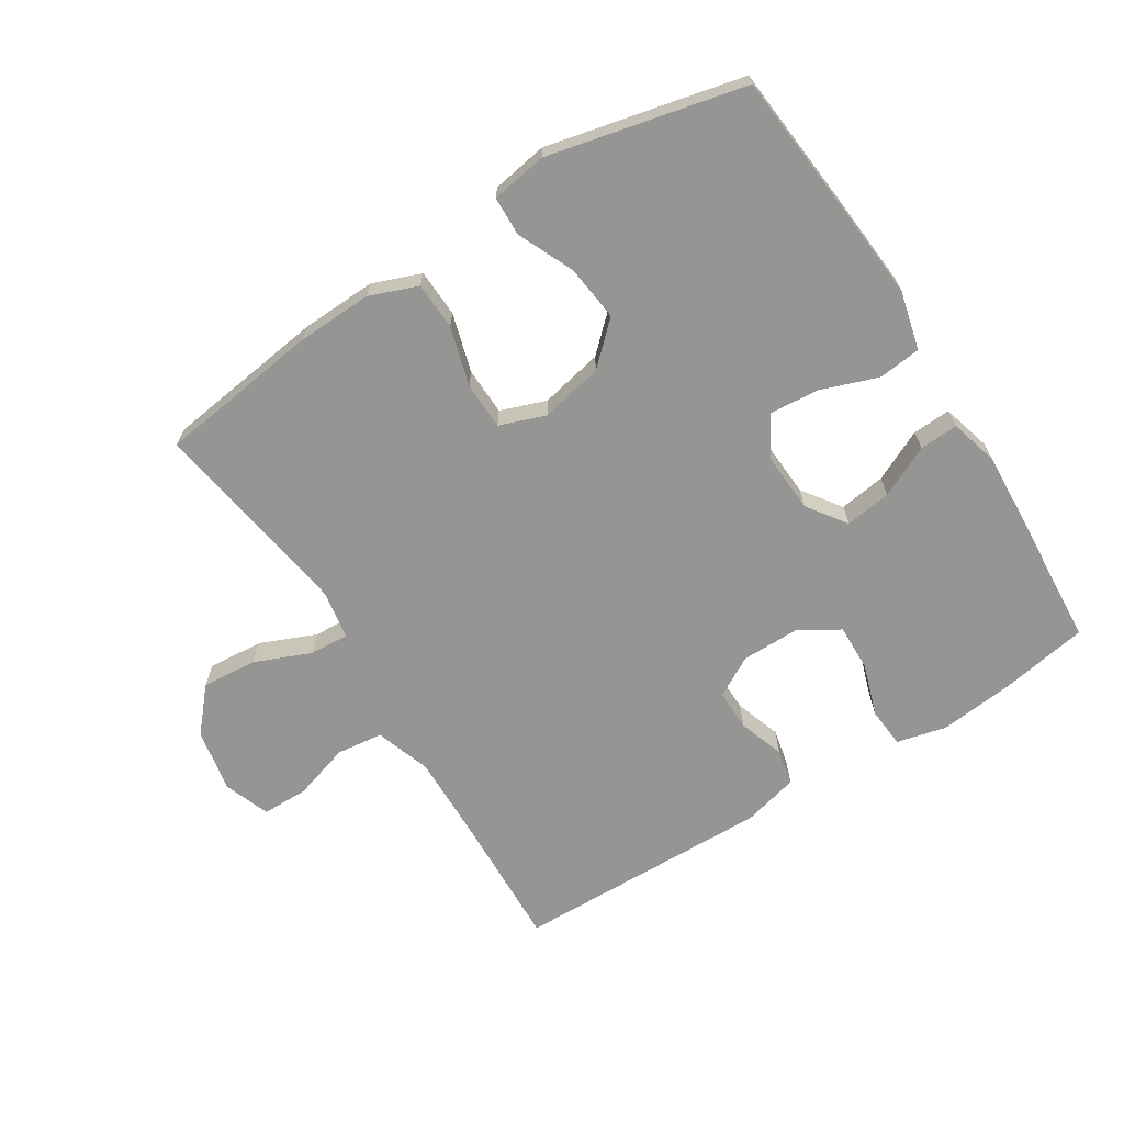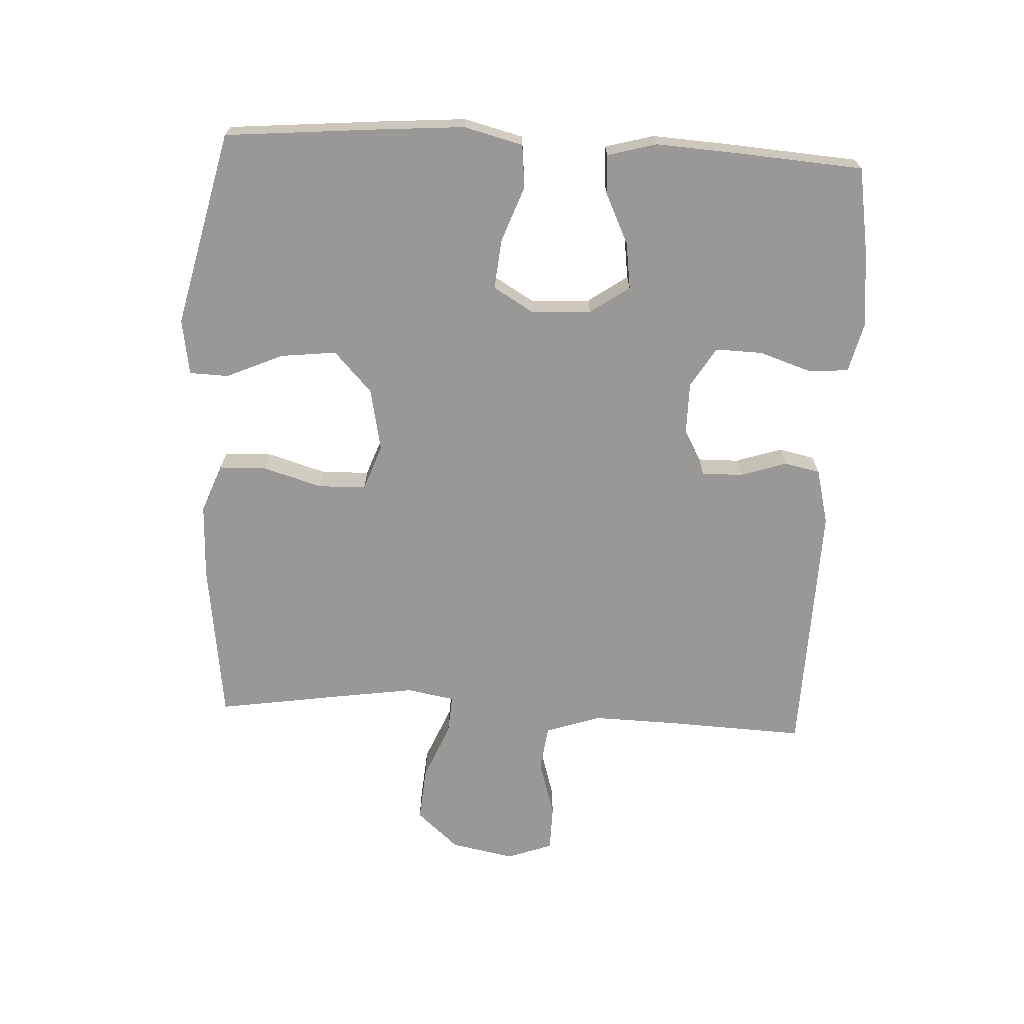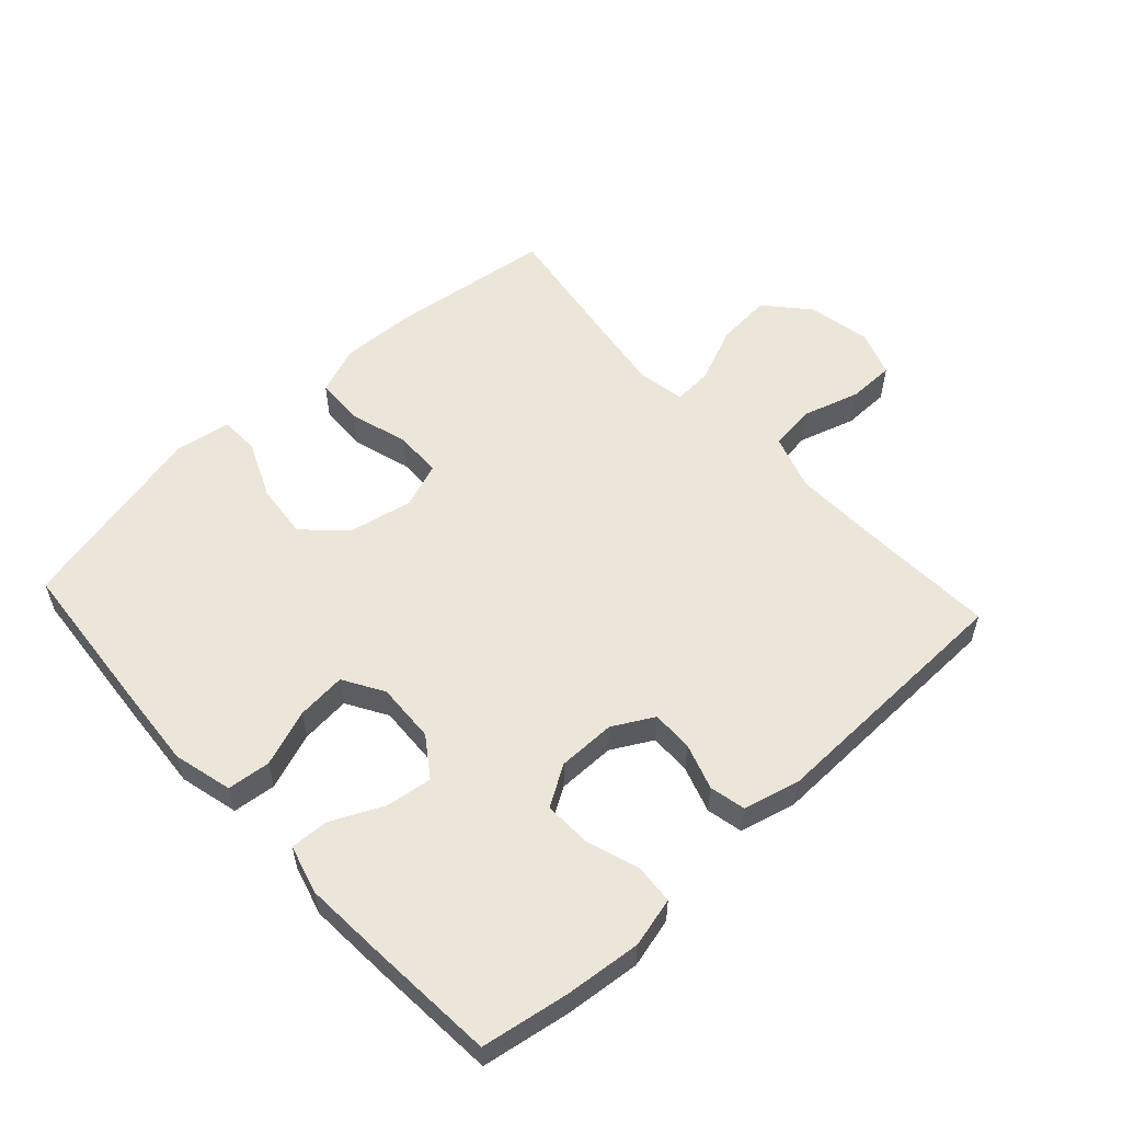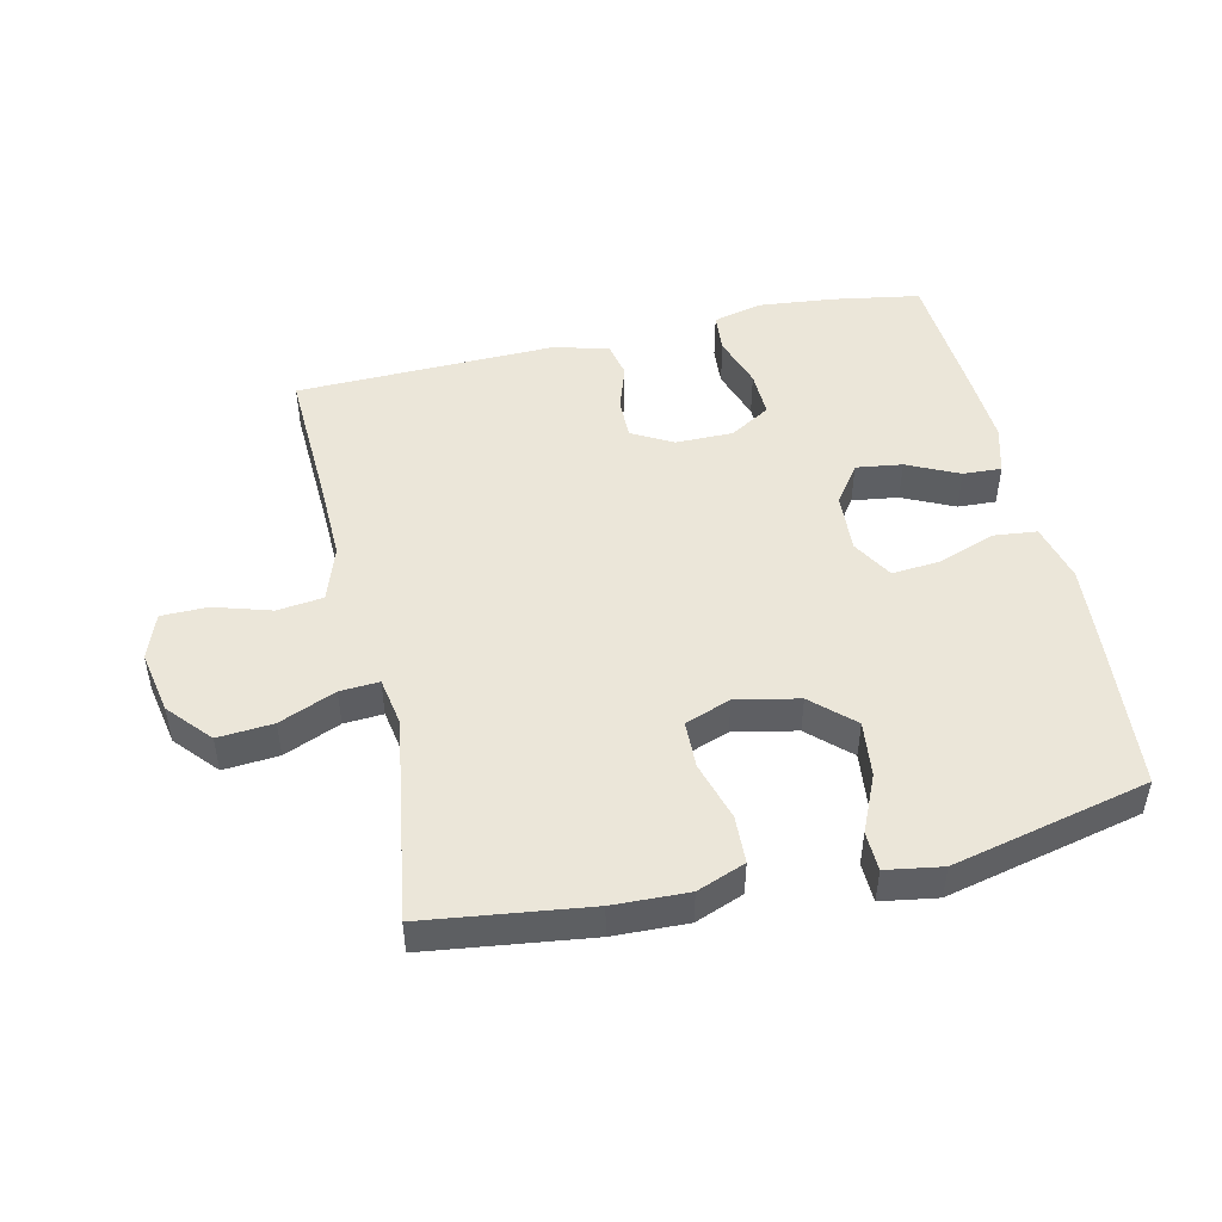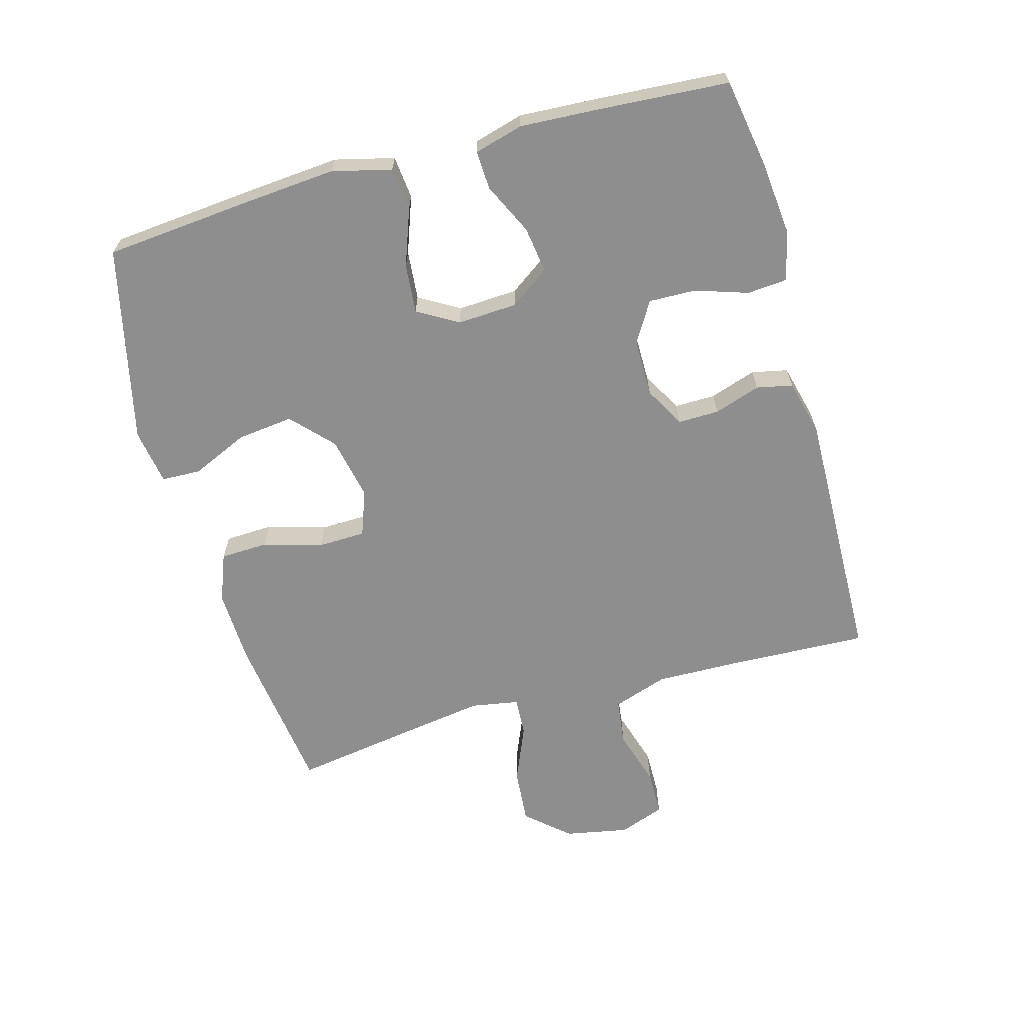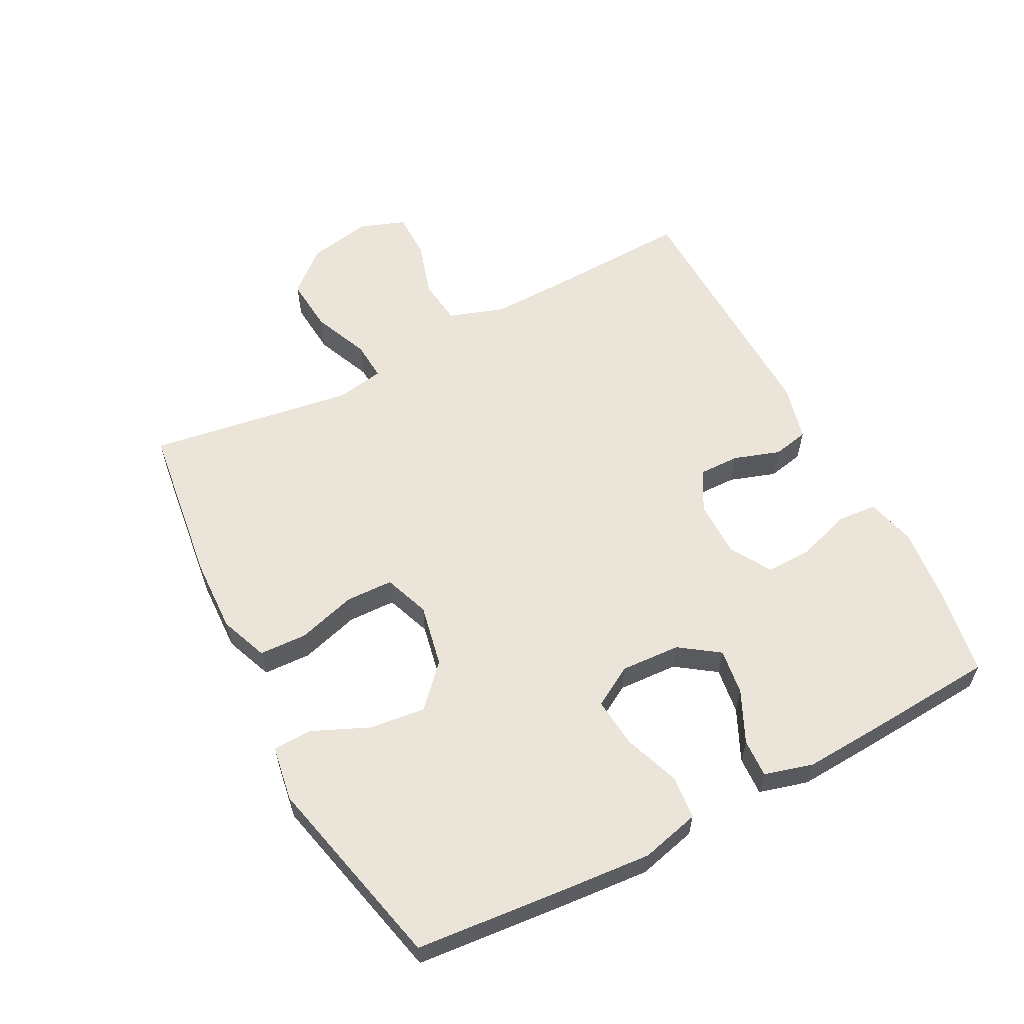
<metadata>
{"format":"obj","ext":"obj","renderer":"f3d","projection":"perspective","resolution":1024,"background":"white","views":[{"elev":-67.3,"azim":32.4,"up":"+Y"},{"elev":-68.6,"azim":87.0,"up":"+Y"},{"elev":56.0,"azim":137.3,"up":"+Y"},{"elev":48.3,"azim":-12.8,"up":"+Y"},{"elev":-65.0,"azim":105.6,"up":"+Y"},{"elev":58.9,"azim":62.4,"up":"+Y"}]}
</metadata>
<code>
v -0.5 0.07 0.5
v -0.246 0.07 0.533
v -0.13 0.07 0.537
v -0.055 0.07 0.508
v -0.052 0.07 0.434
v -0.079 0.07 0.342
v -0.077 0.07 0.268
v -0.006 0.07 0.242
v 0.092 0.07 0.262
v 0.155 0.07 0.321
v 0.145 0.07 0.408
v 0.106 0.07 0.496
v 0.108 0.07 0.557
v 0.195 0.07 0.571
v 0.5 0.07 0.5
v 0.521 0.07 0.265
v 0.532 0.07 0.127
v 0.509 0.07 0.035
v 0.442 0.07 0.028
v 0.354 0.07 0.06
v 0.277 0.07 0.067
v 0.24 0.07 0.004
v 0.245 0.07 -0.089
v 0.288 0.07 -0.15
v 0.36 0.07 -0.14
v 0.44 0.07 -0.102
v 0.5 0.07 -0.099
v 0.521 0.07 -0.175
v 0.514 0.07 -0.297
v 0.5 0.07 -0.5
v 0.364 0.07 -0.523
v 0.246 0.07 -0.535
v 0.169 0.07 -0.516
v 0.164 0.07 -0.454
v 0.191 0.07 -0.372
v 0.193 0.07 -0.299
v 0.13 0.07 -0.261
v 0.04 0.07 -0.261
v -0.023 0.07 -0.296
v -0.022 0.07 -0.36
v 0.002 0.07 -0.432
v -0.01 0.07 -0.488
v -0.097 0.07 -0.51
v -0.5 0.07 -0.5
v -0.491 0.07 -0.282
v -0.488 0.07 -0.152
v -0.517 0.07 -0.066
v -0.589 0.07 -0.057
v -0.678 0.07 -0.084
v -0.75 0.07 -0.083
v -0.776 0.07 -0.012
v -0.757 0.07 0.087
v -0.699 0.07 0.153
v -0.613 0.07 0.146
v -0.525 0.07 0.109
v -0.464 0.07 0.105
v -0.451 0.07 0.18
v -0.469 0.07 0.3
v -0.5 0 0.5
v -0.246 0 0.533
v -0.13 0 0.537
v -0.055 0 0.508
v -0.052 0 0.434
v -0.079 0 0.342
v -0.077 0 0.268
v -0.006 0 0.242
v 0.092 0 0.262
v 0.155 0 0.321
v 0.145 0 0.408
v 0.106 0 0.496
v 0.108 0 0.557
v 0.195 0 0.571
v 0.5 0 0.5
v 0.521 0 0.265
v 0.532 0 0.127
v 0.509 0 0.035
v 0.442 0 0.028
v 0.354 0 0.06
v 0.277 0 0.067
v 0.24 0 0.004
v 0.245 0 -0.089
v 0.288 0 -0.15
v 0.36 0 -0.14
v 0.44 0 -0.102
v 0.5 0 -0.099
v 0.521 0 -0.175
v 0.514 0 -0.297
v 0.5 0 -0.5
v 0.364 0 -0.523
v 0.246 0 -0.535
v 0.169 0 -0.516
v 0.164 0 -0.454
v 0.191 0 -0.372
v 0.193 0 -0.299
v 0.13 0 -0.261
v 0.04 0 -0.261
v -0.023 0 -0.296
v -0.022 0 -0.36
v 0.002 0 -0.432
v -0.01 0 -0.488
v -0.097 0 -0.51
v -0.5 0 -0.5
v -0.491 0 -0.282
v -0.488 0 -0.152
v -0.517 0 -0.066
v -0.589 0 -0.057
v -0.678 0 -0.084
v -0.75 0 -0.083
v -0.776 0 -0.012
v -0.757 0 0.087
v -0.699 0 0.153
v -0.613 0 0.146
v -0.525 0 0.109
v -0.464 0 0.105
v -0.451 0 0.18
v -0.469 0 0.3
f 52 53 54 55
f 52 55 56
f 51 52 56
f 48 49 50 51
f 47 48 51 56
f 46 47 56
f 45 46 56 57
f 43 44 45 57
f 40 41 42 43
f 39 40 43 57
f 32 33 34 35
f 32 35 36
f 31 32 36
f 30 31 36
f 29 30 36
f 28 29 36 37
f 25 26 27 28
f 24 25 28 37
f 17 18 19 20
f 17 20 21
f 16 17 21
f 15 16 21
f 14 15 21 22
f 11 12 13 14
f 10 11 14 22
f 3 4 5 6
f 3 6 7
f 58 1 2 3
f 58 3 7
f 38 39 57 58
f 38 58 7 8
f 23 24 37 38
f 23 38 8 9
f 9 10 22 23
f 113 112 111 110
f 114 113 110
f 114 110 109
f 109 108 107 106
f 114 109 106 105
f 114 105 104
f 115 114 104 103
f 115 103 102 101
f 101 100 99 98
f 115 101 98 97
f 93 92 91 90
f 94 93 90
f 94 90 89
f 94 89 88
f 94 88 87
f 95 94 87 86
f 86 85 84 83
f 95 86 83 82
f 78 77 76 75
f 79 78 75
f 79 75 74
f 79 74 73
f 80 79 73 72
f 72 71 70 69
f 80 72 69 68
f 64 63 62 61
f 65 64 61
f 61 60 59 116
f 65 61 116
f 116 115 97 96
f 66 65 116 96
f 96 95 82 81
f 67 66 96 81
f 81 80 68 67
f 1 59 60 2
f 2 60 61 3
f 3 61 62 4
f 4 62 63 5
f 5 63 64 6
f 6 64 65 7
f 7 65 66 8
f 8 66 67 9
f 9 67 68 10
f 10 68 69 11
f 11 69 70 12
f 12 70 71 13
f 13 71 72 14
f 14 72 73 15
f 15 73 74 16
f 16 74 75 17
f 17 75 76 18
f 18 76 77 19
f 19 77 78 20
f 20 78 79 21
f 21 79 80 22
f 22 80 81 23
f 23 81 82 24
f 24 82 83 25
f 25 83 84 26
f 26 84 85 27
f 27 85 86 28
f 28 86 87 29
f 29 87 88 30
f 30 88 89 31
f 31 89 90 32
f 32 90 91 33
f 33 91 92 34
f 34 92 93 35
f 35 93 94 36
f 36 94 95 37
f 37 95 96 38
f 38 96 97 39
f 39 97 98 40
f 40 98 99 41
f 41 99 100 42
f 42 100 101 43
f 43 101 102 44
f 44 102 103 45
f 45 103 104 46
f 46 104 105 47
f 47 105 106 48
f 48 106 107 49
f 49 107 108 50
f 50 108 109 51
f 51 109 110 52
f 52 110 111 53
f 53 111 112 54
f 54 112 113 55
f 55 113 114 56
f 56 114 115 57
f 57 115 116 58
f 58 116 59 1

</code>
